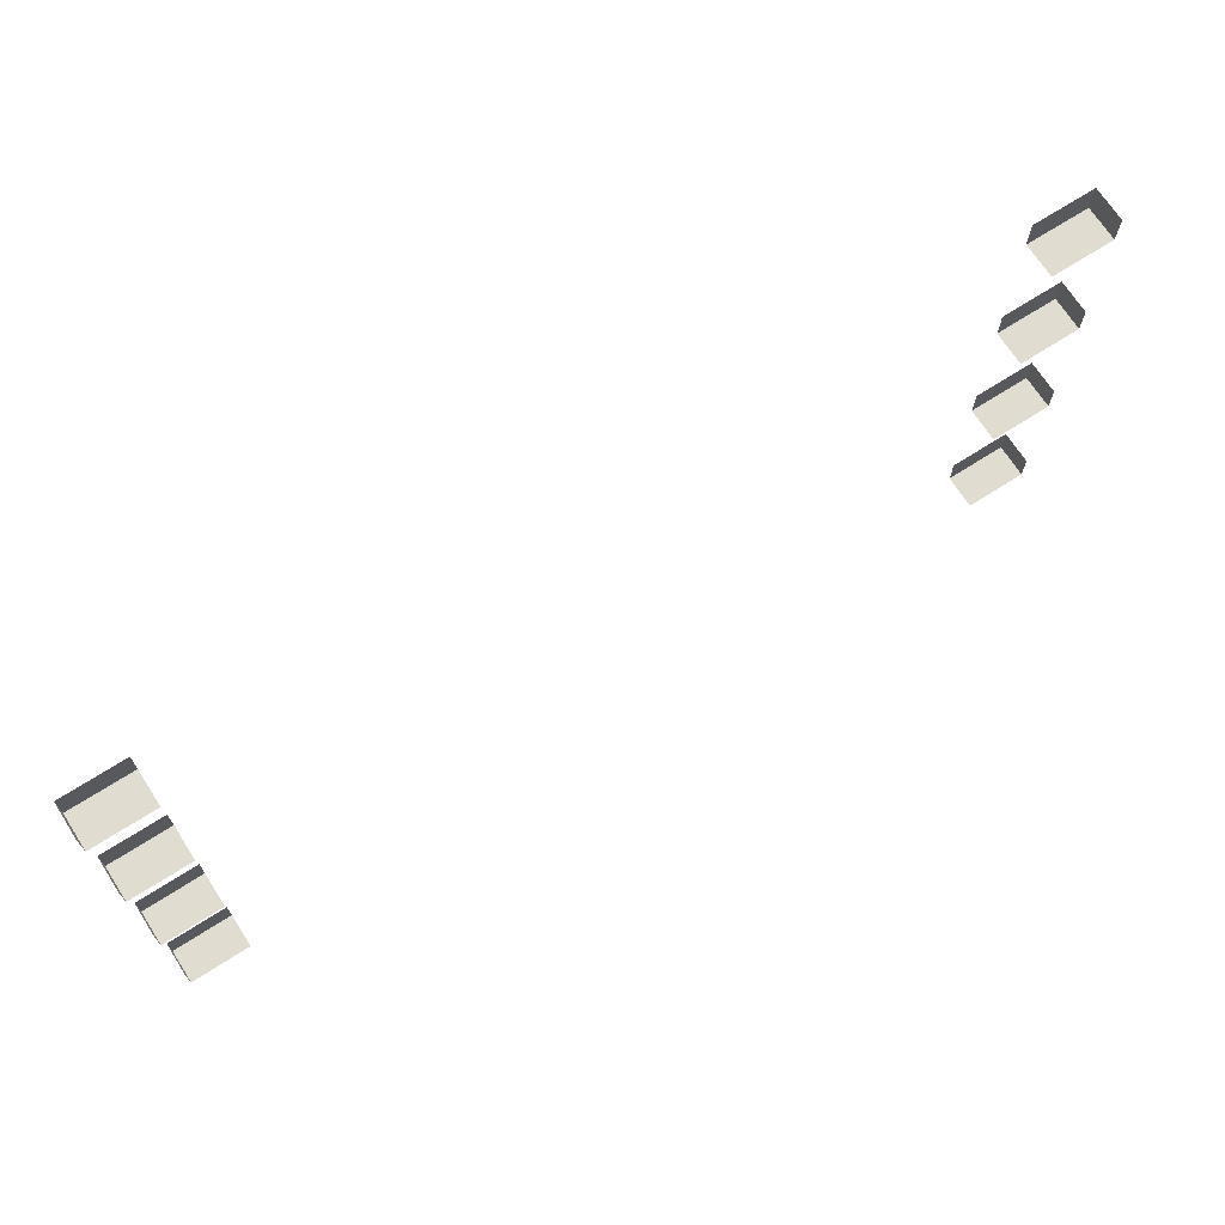
<metadata>
{"format":"obj","ext":"obj","renderer":"f3d","projection":"perspective","resolution":1024,"background":"white","views":[{"elev":69.6,"azim":-32.7,"up":"+Z"}]}
</metadata>
<code>
o logo_FBF236
v -0.3824 0.04497 0.1765
v -0.3824 0.04497 0.02941
v -0.3824 0.04497 -0.1176
v -0.3824 0.04497 -0.2647
v 0.3824 0.04497 0.1765
v -0.4412 0.02564 0.2059
v -0.4412 0.02564 0.1765
v -0.4412 0.02564 0.05882
v -0.4412 0.02564 0.02941
v -0.4412 0.02564 -0.08823
v -0.4412 0.02564 -0.1176
v -0.4412 0.02564 -0.2353
v -0.4412 0.02564 -0.2647
v -0.4118 0.02564 0.1765
v -0.4118 0.02564 0.02941
v -0.4118 0.02564 -0.1176
v -0.4118 0.02564 -0.2647
v -0.3824 0.02564 0.1765
v -0.3824 0.02564 0.02941
v -0.3824 0.02564 -0.1176
v -0.3824 0.02564 -0.2647
v 0.3824 0.02564 0.1765
v 0.3824 0.02564 0.02941
v 0.3824 0.02564 -0.1176
v 0.3824 0.02564 -0.2647
v 0.4118 0.02564 0.1765
v 0.4118 0.02564 0.02941
v 0.4118 0.02564 -0.1176
v 0.4118 0.02564 -0.2647
v 0.4412 0.02564 0.2059
v 0.4412 0.02564 0.1765
v 0.4412 0.02564 0.05882
v 0.4412 0.02564 0.02941
v 0.4412 0.02564 -0.08823
v 0.4412 0.02564 -0.1176
v 0.4412 0.02564 -0.2353
v 0.4412 0.02564 -0.2647
v -0.4412 0.04497 0.2059
v -0.4412 0.04497 0.1765
v -0.4412 0.04497 0.05882
v -0.4412 0.04497 0.02941
v -0.4412 0.04497 -0.08823
v -0.4412 0.04497 -0.1176
v -0.4412 0.04497 -0.2353
v -0.4412 0.04497 -0.2647
v -0.4118 0.04497 0.1765
v -0.4118 0.04497 0.02941
v -0.4118 0.04497 -0.1176
v -0.4118 0.04497 -0.2647
v 0.3824 0.04497 0.02941
v 0.3824 0.04497 -0.1176
v 0.3824 0.04497 -0.2647
v 0.4118 0.04497 0.1765
v 0.4118 0.04497 0.02941
v 0.4118 0.04497 -0.1176
v 0.4118 0.04497 -0.2647
v 0.4412 0.04497 0.2059
v 0.4412 0.04497 0.1765
v 0.4412 0.04497 0.05882
v 0.4412 0.04497 0.02941
v 0.4412 0.04497 -0.08823
v 0.4412 0.04497 -0.1176
v 0.4412 0.04497 -0.2353
v 0.4412 0.04497 -0.2647
v -0.4412 0.05828 0.2059
v -0.4412 0.05828 0.1765
v -0.4412 0.05828 0.05882
v -0.4412 0.05828 0.02941
v -0.4412 0.05828 -0.08823
v -0.4412 0.05828 -0.1176
v -0.4412 0.05828 -0.2353
v -0.4412 0.05828 -0.2647
v -0.4118 0.05828 0.2059
v -0.4118 0.05828 0.1765
v -0.4118 0.05828 0.05882
v -0.4118 0.05828 0.02941
v -0.4118 0.05828 -0.08823
v -0.4118 0.05828 -0.1176
v -0.4118 0.05828 -0.2353
v -0.4118 0.05828 -0.2647
v -0.3824 0.05828 0.2059
v -0.3824 0.05828 0.1765
v -0.3824 0.05828 0.05882
v -0.3824 0.05828 0.02941
v -0.3824 0.05828 -0.08823
v -0.3824 0.05828 -0.1176
v -0.3824 0.05828 -0.2353
v -0.3824 0.05828 -0.2647
v 0.3824 0.05828 0.2059
v 0.3824 0.05828 0.1765
v 0.3824 0.05828 0.05882
v 0.3824 0.05828 0.02941
v 0.3824 0.05828 -0.08823
v 0.3824 0.05828 -0.1176
v 0.3824 0.05828 -0.2353
v 0.3824 0.05828 -0.2647
v 0.4118 0.05828 0.2059
v 0.4118 0.05828 0.1765
v 0.4118 0.05828 0.05882
v 0.4118 0.05828 0.02941
v 0.4118 0.05828 -0.08823
v 0.4118 0.05828 -0.1176
v 0.4118 0.05828 -0.2353
v 0.4118 0.05828 -0.2647
v 0.4412 0.05828 0.2059
v 0.4412 0.05828 0.1765
v 0.4412 0.05828 0.05882
v 0.4412 0.05828 0.02941
v 0.4412 0.05828 -0.08823
v 0.4412 0.05828 -0.1176
v 0.4412 0.05828 -0.2353
v 0.4412 0.05828 -0.2647
f 28 24 51 55
f 18 14 46 1
f 27 23 50 54
f 26 22 5 53
f 17 13 45 49
f 16 11 43 48
f 37 29 56 64
f 13 12 44 45
f 15 9 41 47
f 35 28 55 62
f 11 10 42 43
f 14 7 39 46
f 33 27 54 60
f 36 37 64 63
f 9 8 40 41
f 31 26 53 58
f 34 35 62 61
f 7 6 38 39
f 21 17 49 4
f 32 33 60 59
f 20 16 48 3
f 30 31 58 57
f 29 25 52 56
f 19 15 47 2
f 47 41 68 76
f 56 52 96 104
f 46 39 66 74
f 55 51 94 102
f 4 49 80 88
f 54 50 92 100
f 3 48 78 86
f 53 5 90 98
f 2 47 76 84
f 64 56 104 112
f 1 46 74 82
f 45 44 71 72
f 62 55 102 110
f 43 42 69 70
f 60 54 100 108
f 41 40 67 68
f 58 53 98 106
f 39 38 65 66
f 63 64 112 111
f 61 62 110 109
f 59 60 108 107
f 57 58 106 105
f 49 45 72 80
f 48 43 70 78
f 97 105 106 98
f 99 107 108 100
f 101 109 110 102
f 103 111 112 104
f 89 97 98 90
f 91 99 100 92
f 93 101 102 94
f 95 103 104 96
f 73 81 82 74
f 75 83 84 76
f 77 85 86 78
f 79 87 88 80
f 65 73 74 66
f 67 75 76 68
f 69 77 78 70
f 71 79 80 72

</code>
